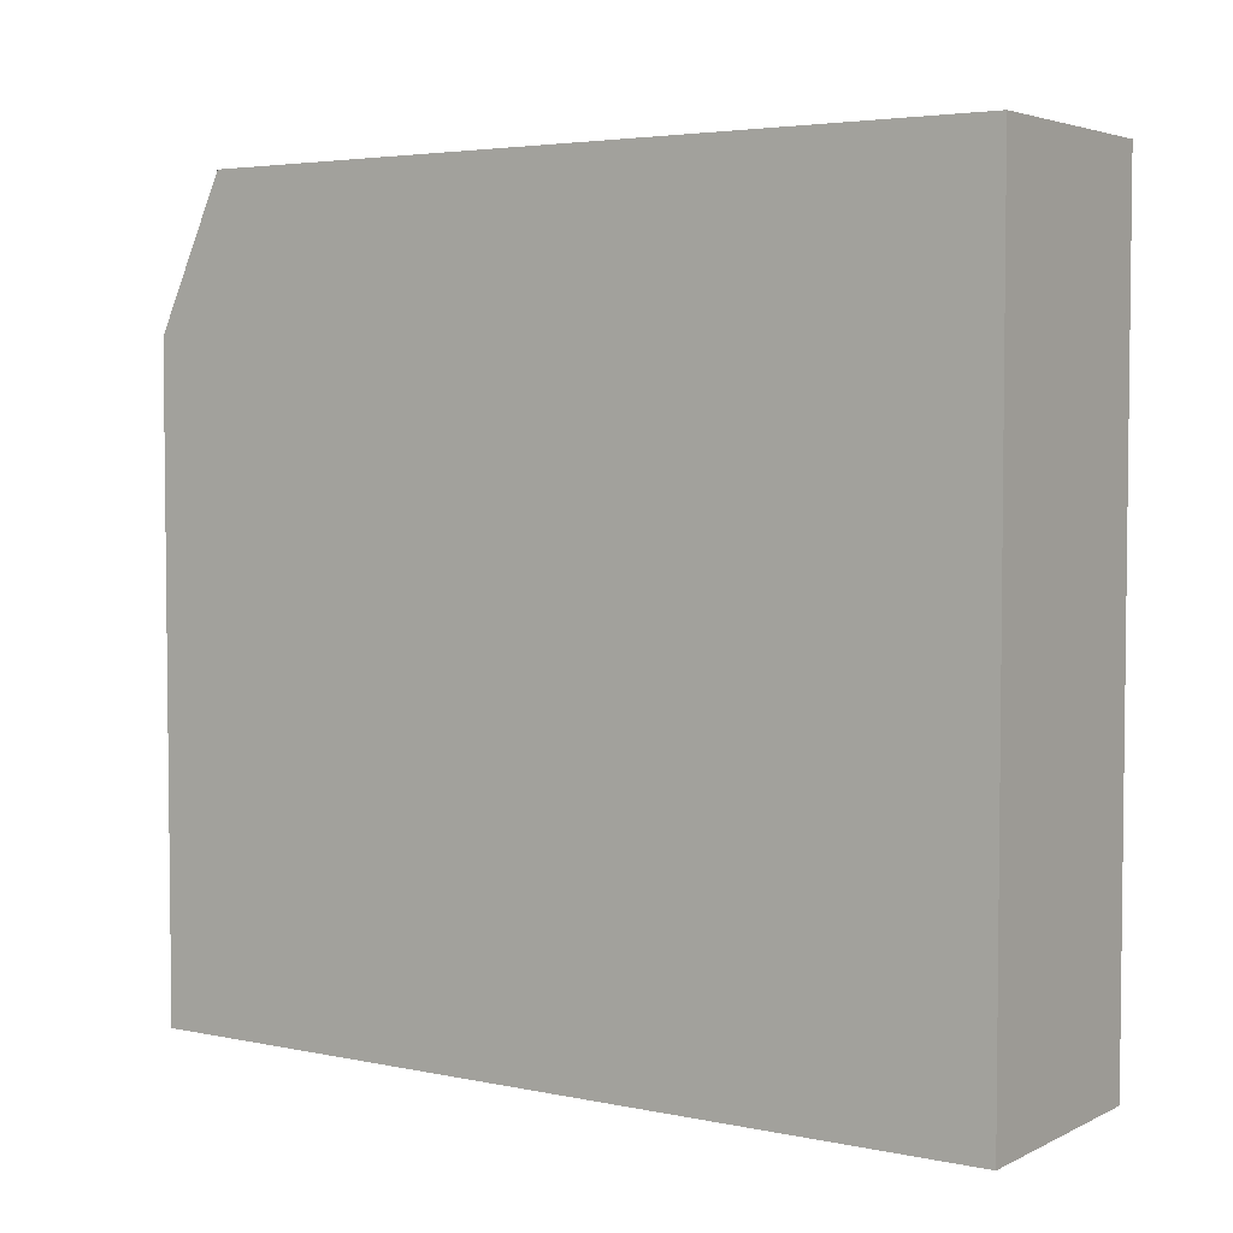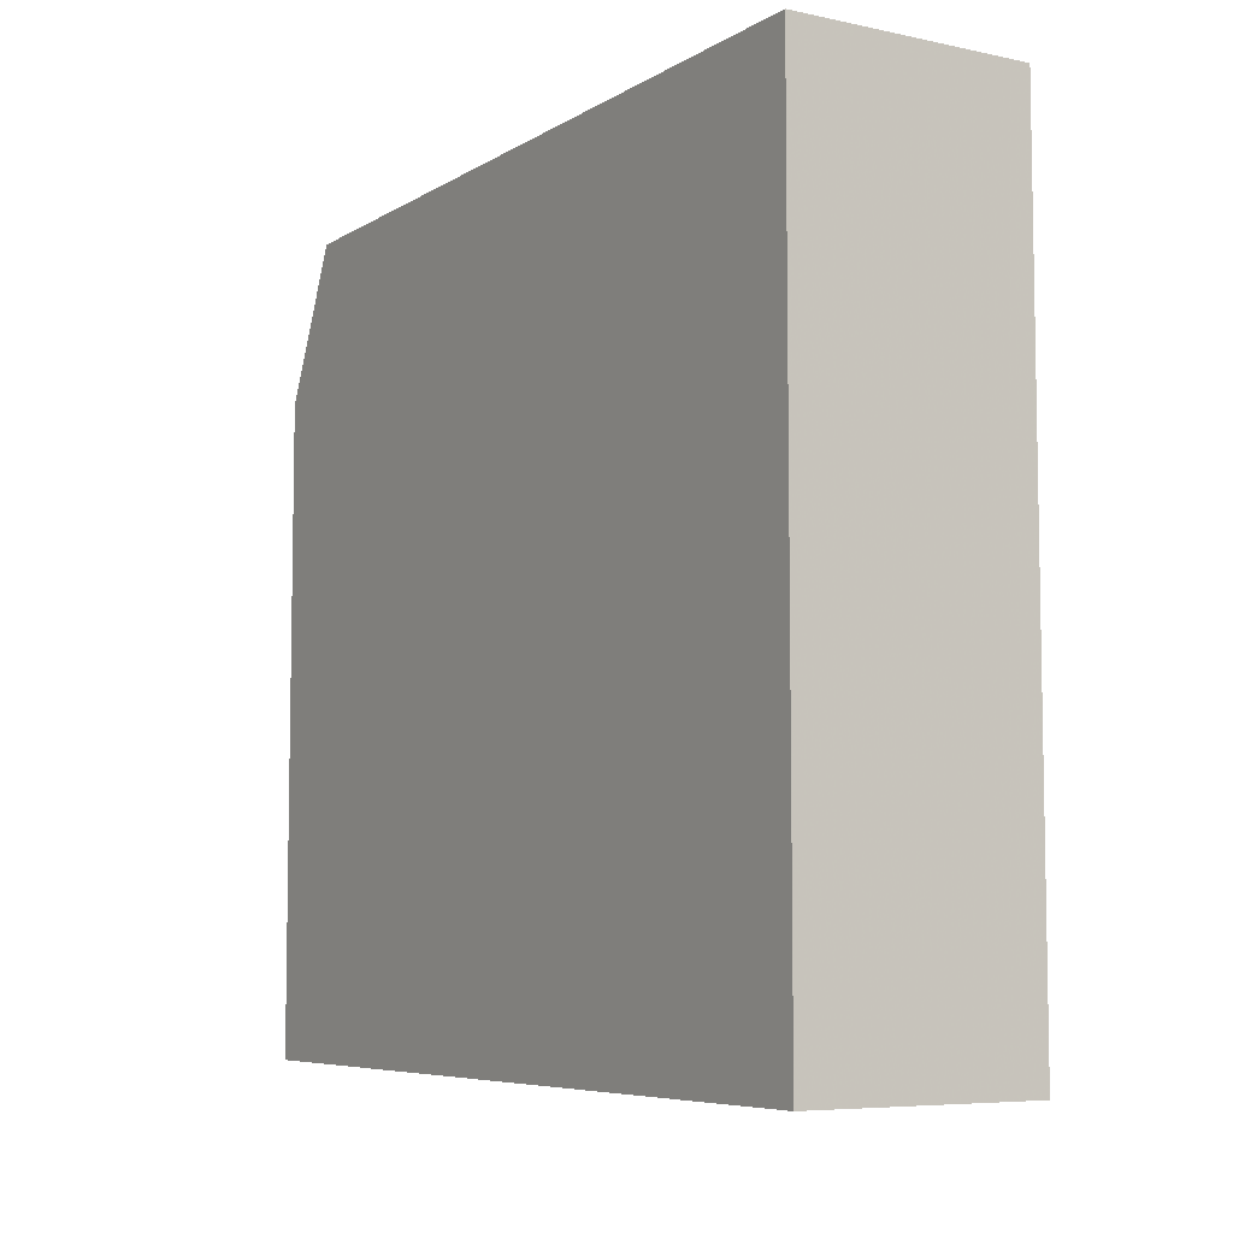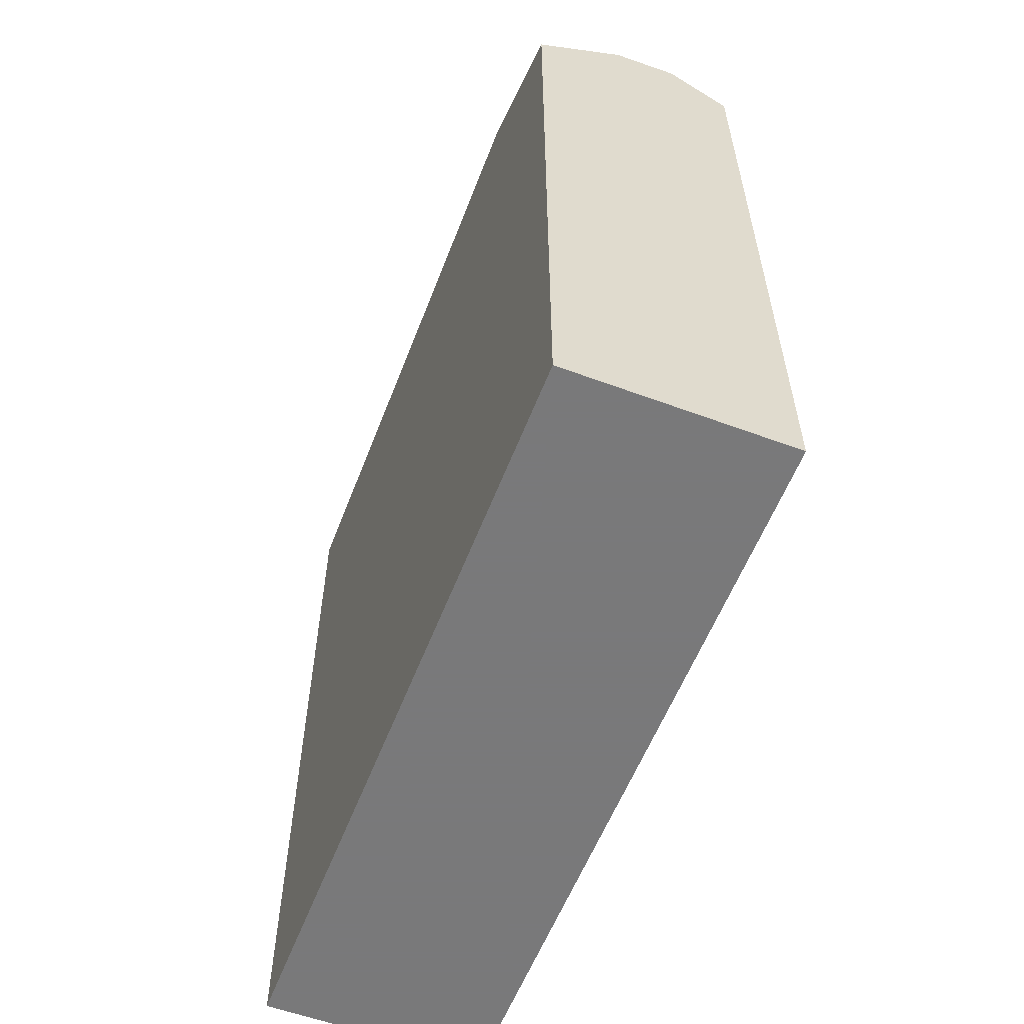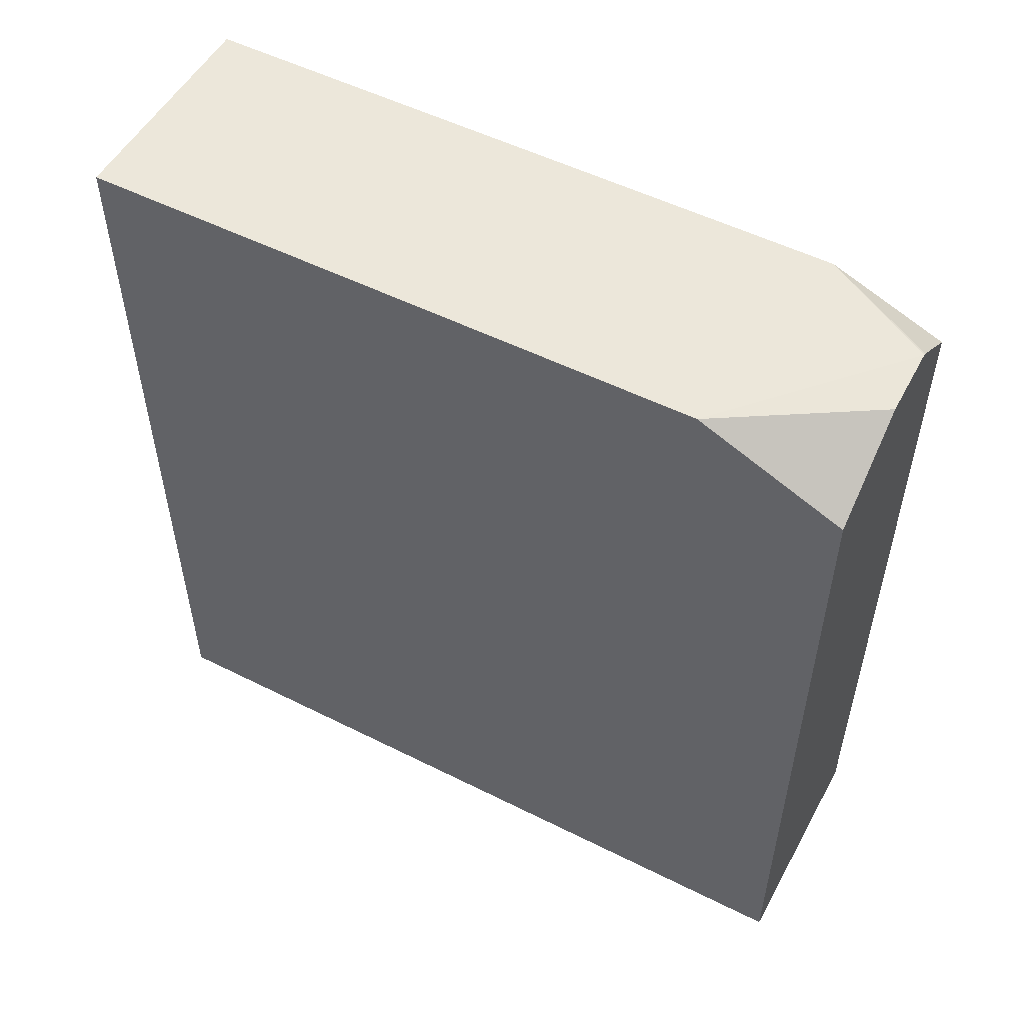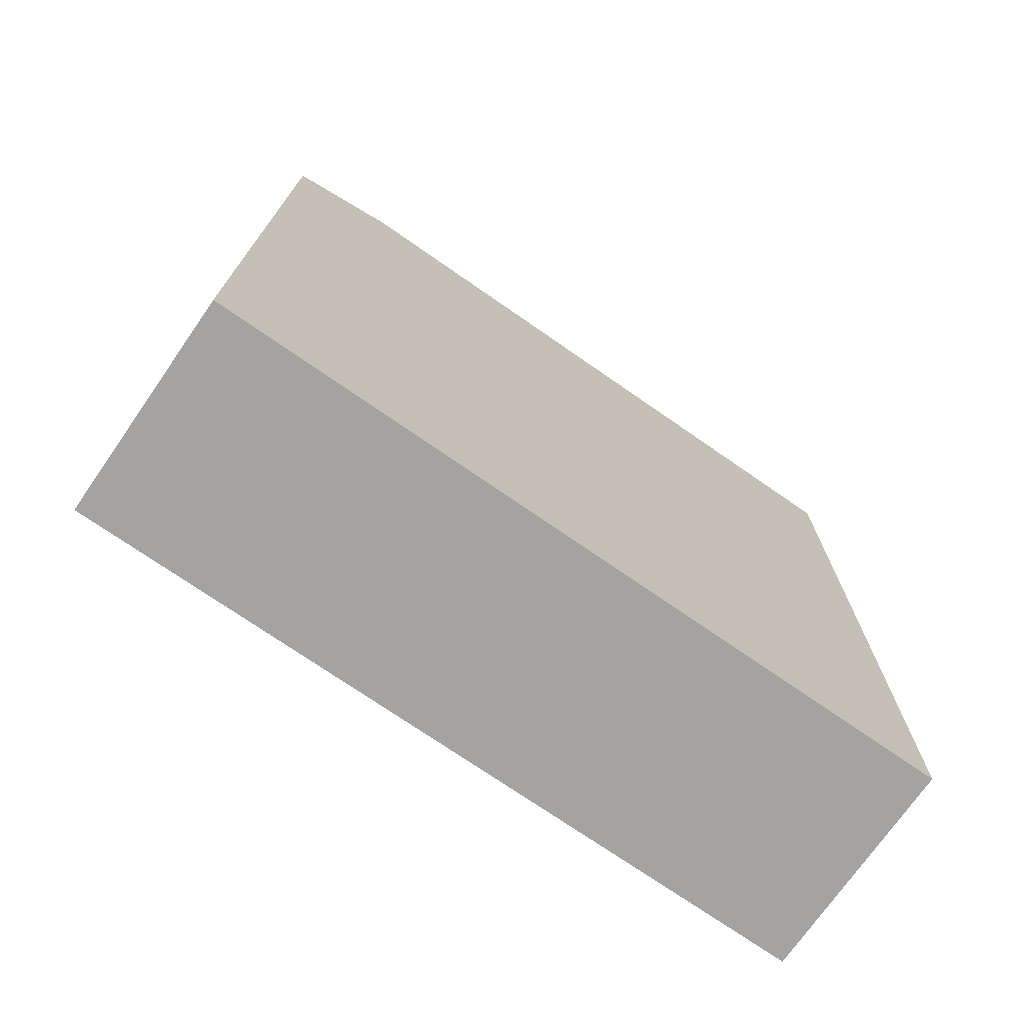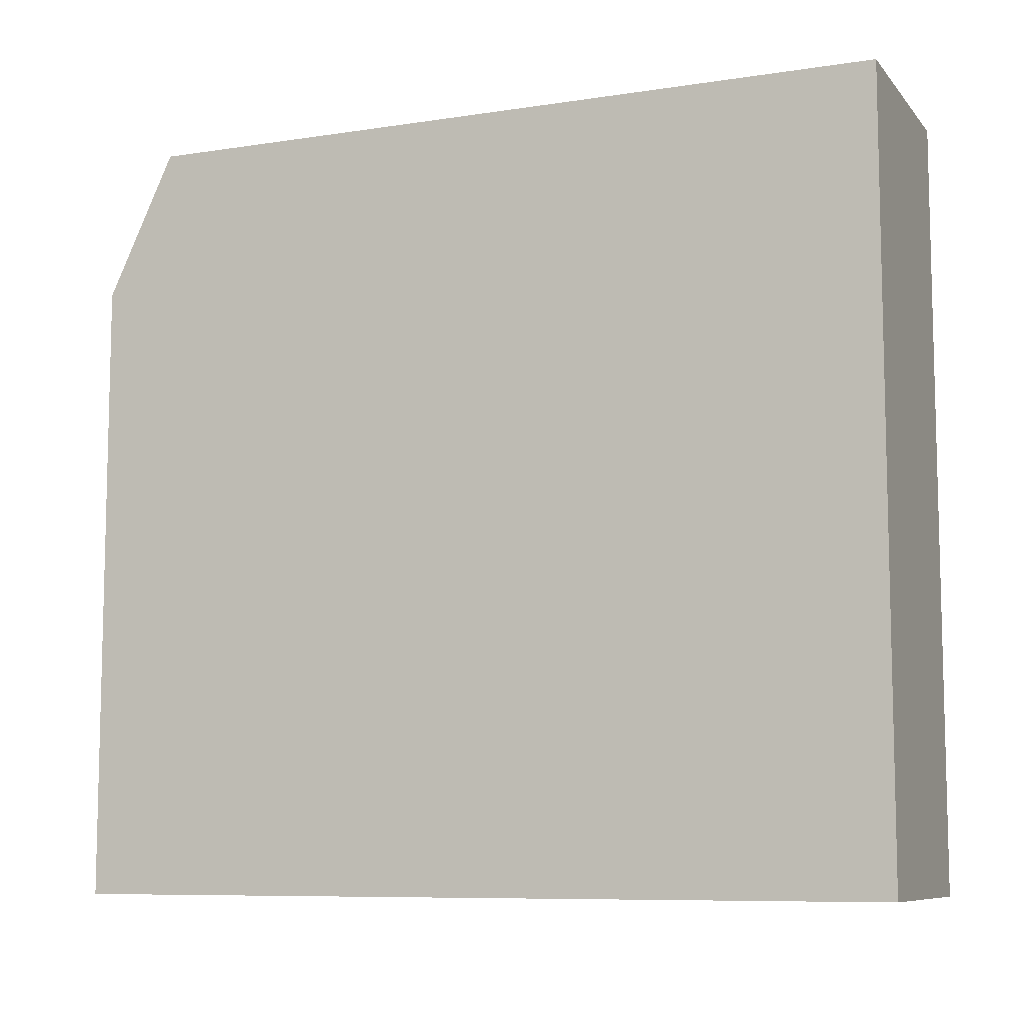
<metadata>
{"format":"obj","ext":"obj","renderer":"f3d","projection":"perspective","resolution":1024,"background":"white","views":[{"elev":4.0,"azim":-55.9,"up":"+Z"},{"elev":-6.8,"azim":-31.5,"up":"+Z"},{"elev":-57.8,"azim":-21.0,"up":"+Y"},{"elev":52.8,"azim":-61.7,"up":"+Y"},{"elev":-73.1,"azim":55.2,"up":"+Y"},{"elev":-8.6,"azim":-67.4,"up":"+Z"}]}
</metadata>
<code>
v 0.02343 -0.4629 0.4969
v 0.02343 -0.4629 -0.01972
v 0.1745 -0.4629 0.4969
v 0.02343 0.04542 0.4969
v 0.1745 -0.4629 -0.01972
v 0.02343 0.09067 -0.01972
v 0.1745 0.05951 0.4969
v 0.08762 0.08683 0.4969
v 0.02343 0.09067 0.4
v 0.1745 0.09067 -0.01972
v 0.1745 0.09067 0.4209
v 0.1345 0.08878 0.4969
v 0.1321 0.08997 0.4969
v 0.04892 0.09067 0.4138
v 0.08419 0.09067 0.4209
f 4 8 9
f 6 9 14
f 6 15 11
f 6 14 15
f 6 11 10
f 13 15 14
f 8 13 9
f 9 13 14
f 11 15 13
f 11 13 12
f 3 11 7
f 7 11 12
f 3 10 11
f 1 5 3
f 2 10 5
f 3 5 10
f 1 3 7
f 1 7 12
f 1 12 13
f 1 13 8
f 1 2 5
f 1 4 9
f 1 9 6
f 1 6 2
f 2 6 10
f 1 8 4

</code>
